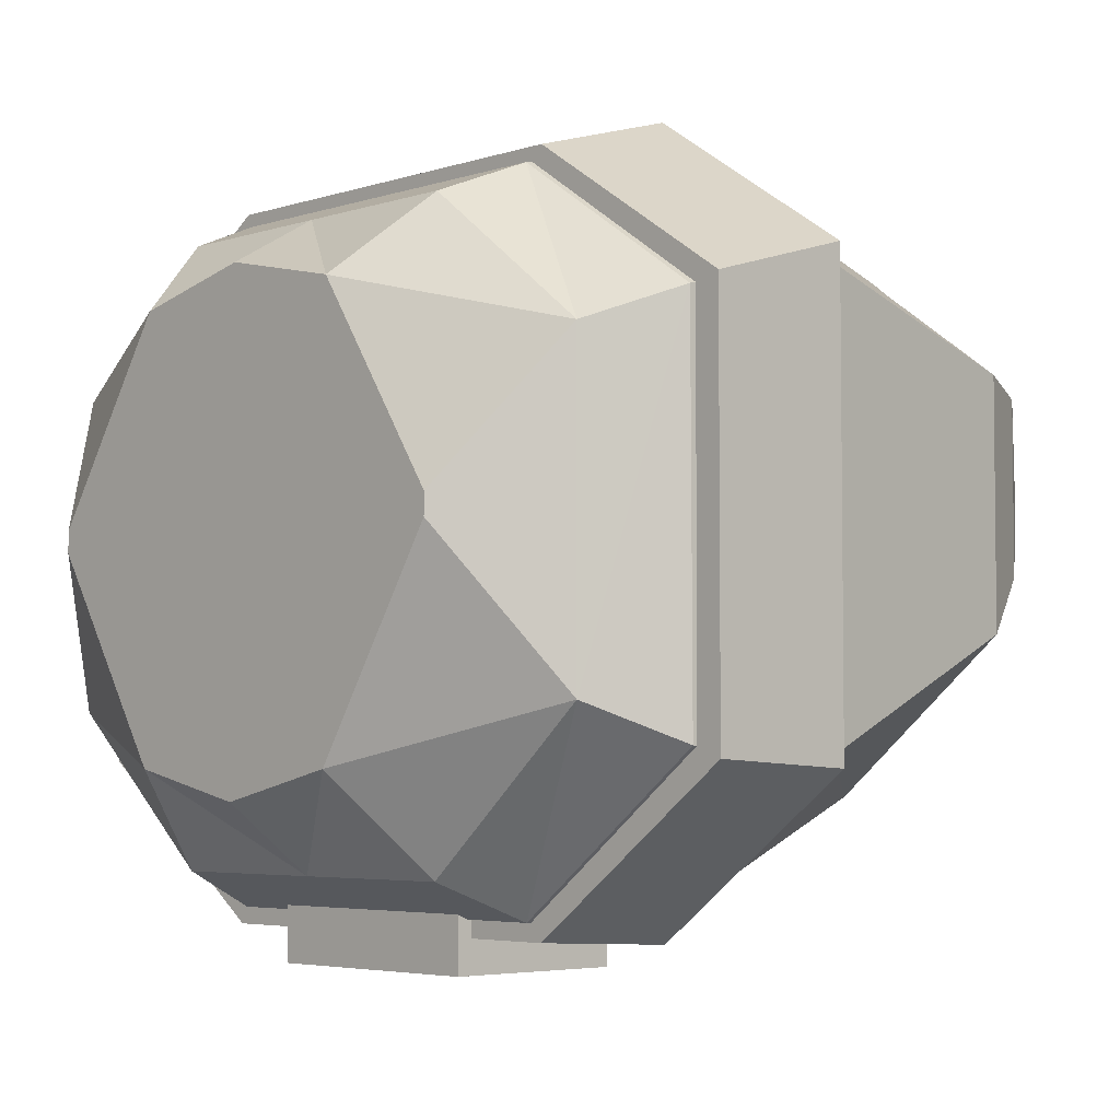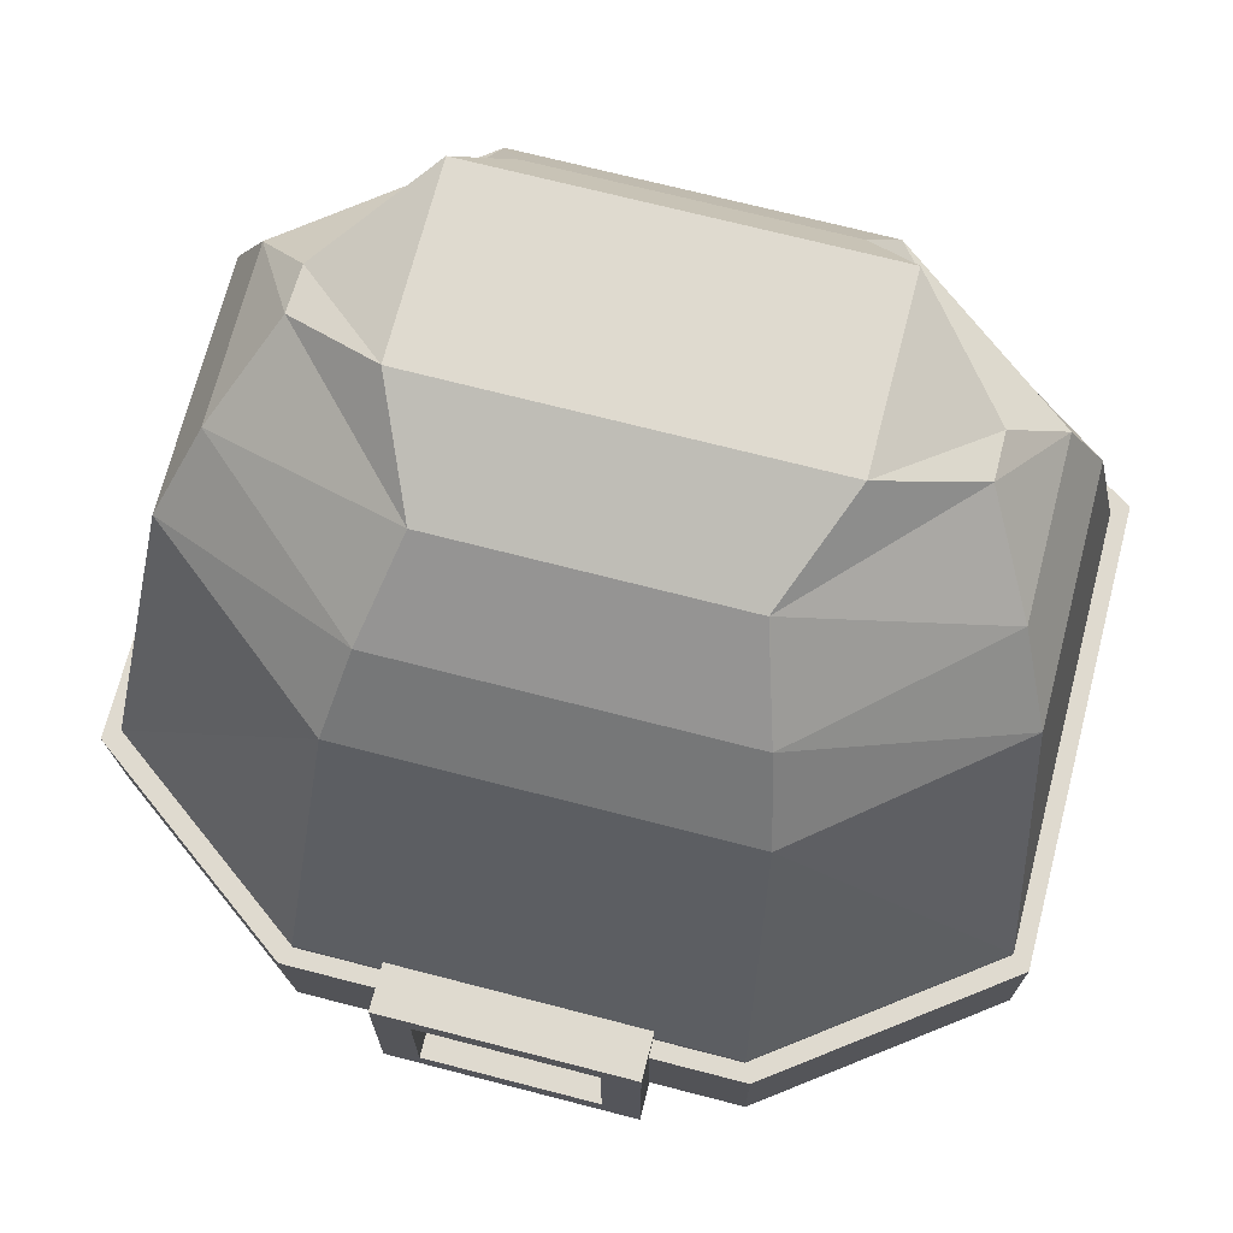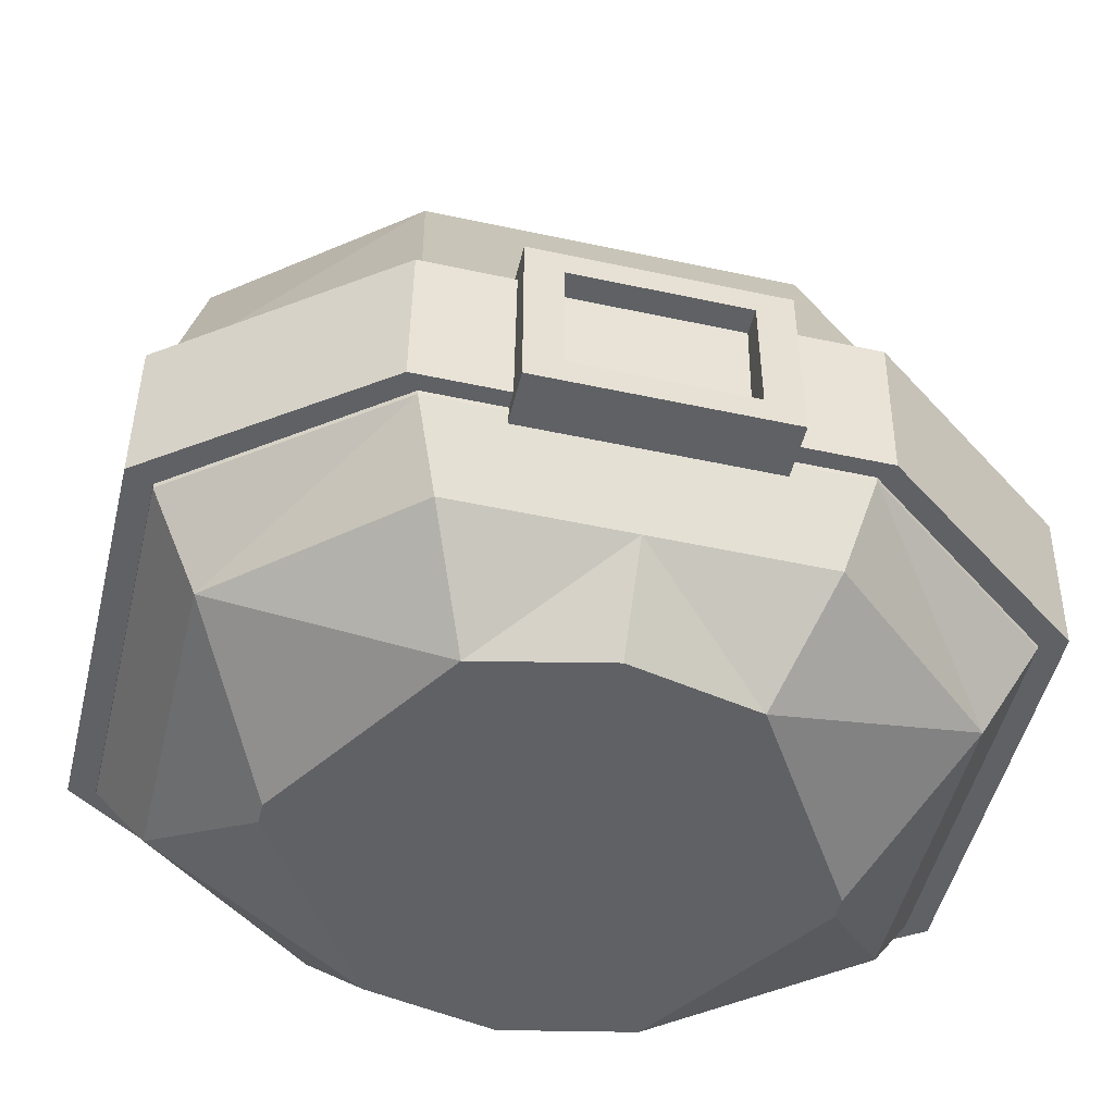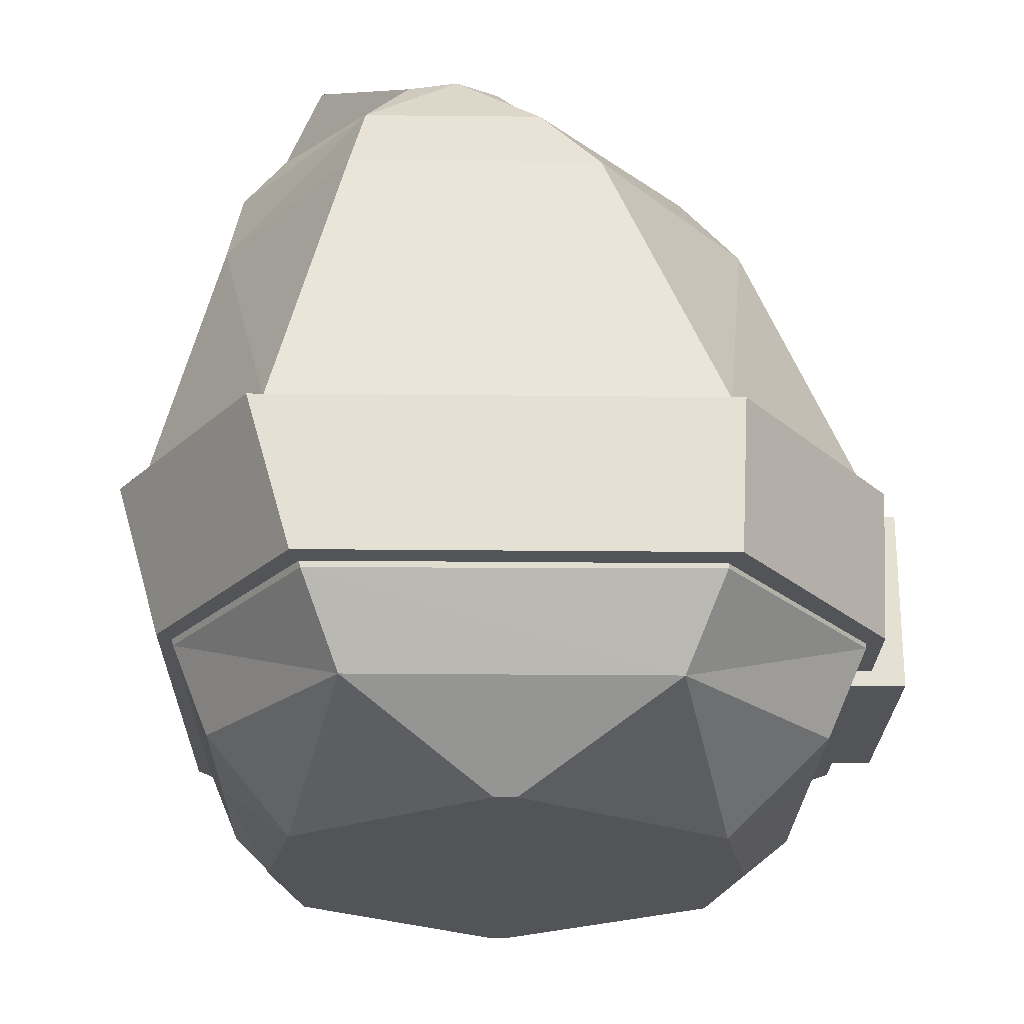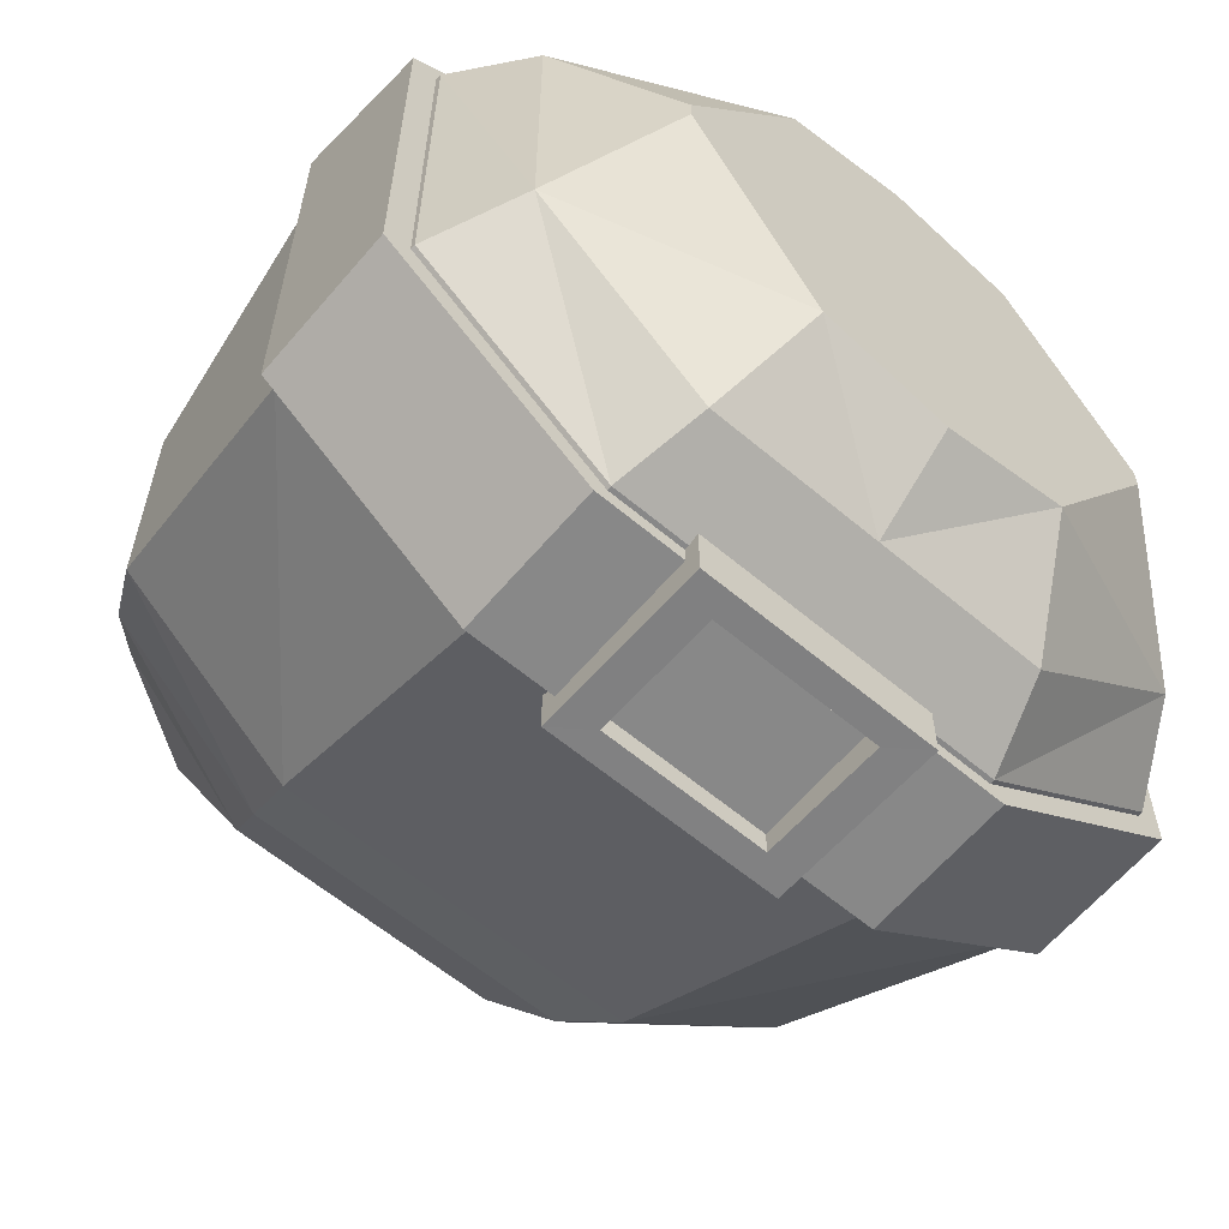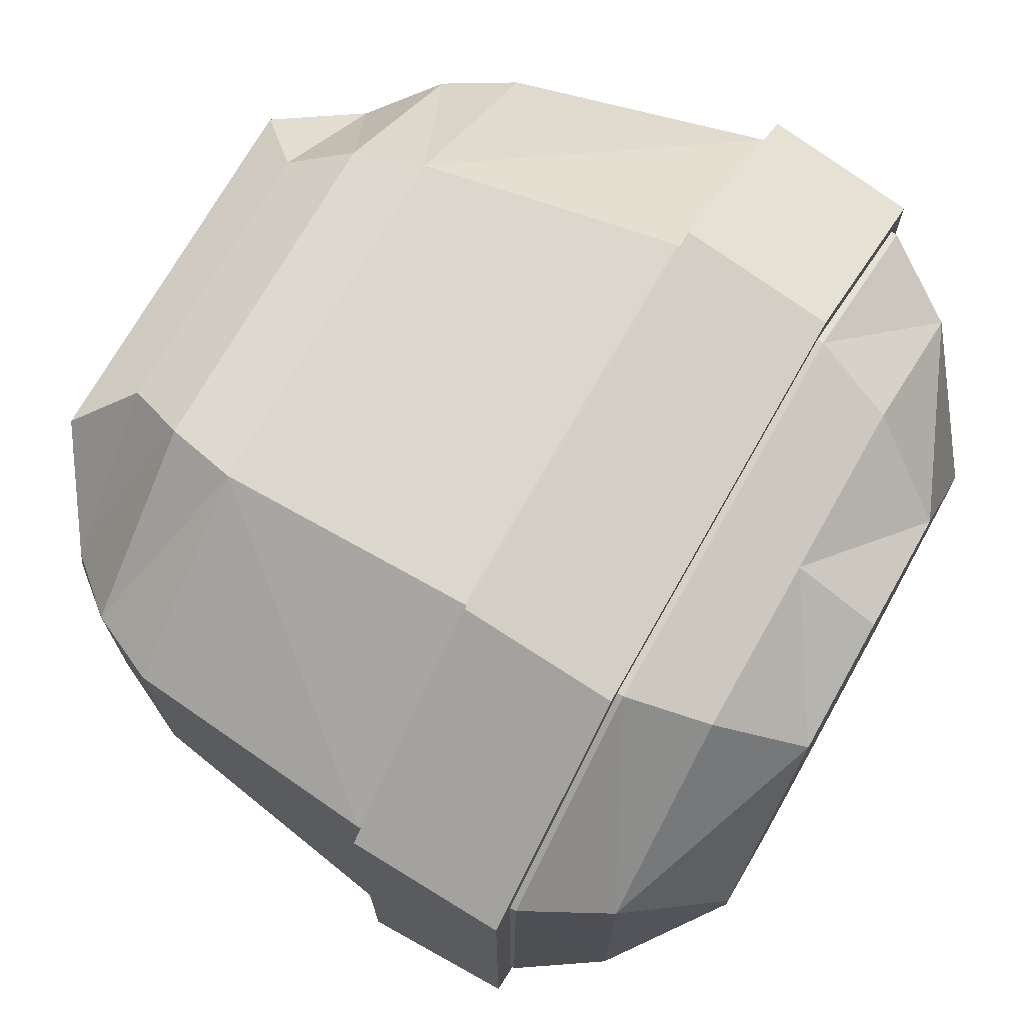
<metadata>
{"format":"obj","ext":"obj","renderer":"f3d","projection":"perspective","resolution":1024,"background":"white","views":[{"elev":-4.4,"azim":46.7,"up":"+Z"},{"elev":70.6,"azim":-165.5,"up":"+Y"},{"elev":-49.3,"azim":166.5,"up":"+Y"},{"elev":-23.6,"azim":89.0,"up":"+Y"},{"elev":-60.3,"azim":-40.8,"up":"+Z"},{"elev":71.6,"azim":-60.6,"up":"+Z"}]}
</metadata>
<code>
o 胴_立方体.004
v -0.6383 -0.9106 0.04985
v 0.6383 -0.9106 0.04985
v -0.6383 -0.9106 0.1025
v 0.6383 -0.9106 0.1025
v -0 -0.9106 -0.5234
v -0.8365 0.7465 -0.003239
v 0.8365 0.7465 -0.003239
v -0.8365 0.7465 0.4193
v 0.8365 0.7465 0.4193
v 1.005 -0.09629 0.6235
v -1.005 -0.09629 0.6235
v -1.005 -0.09629 -0.4256
v 1.005 -0.09629 -0.4256
v -0.9808 -0.4982 0.5278
v 0.9808 -0.4944 -0.4057
v 0.9808 -0.4982 0.5278
v -0.9808 -0.4944 -0.4057
v -0.8595 -0.6992 0.4455
v 0.8595 -0.6992 -0.3155
v 0.8595 -0.6992 0.4455
v -0.8595 -0.6992 -0.3155
v -0.4717 1.04 0.09501
v 0.4717 1.04 0.09501
v -0.4717 1.04 0.5526
v 0.4717 1.04 0.5526
v 0.7056 0.9066 0.3202
v -0.7056 0.9066 0.3202
v -0.7056 0.925 0.2004
v 0.7056 0.925 0.2004
v 0 -0.9106 0.6505
v -0 0.7465 -0.375
v 0 0.7465 0.747
v -0 -0.09629 -0.7973
v 0 -0.09629 0.9512
v 0 -0.4982 0.8556
v -0 -0.4944 -0.7775
v -0 -0.6992 -0.6872
v 0 -0.6992 0.7732
v 0 1.04 0.09501
v 0 1.04 0.5526
v 0 0.925 -0.1714
v 0 0.9066 0.6479
v 0.3192 -0.9106 -0.4525
v 0.3192 -0.9106 0.5815
v 0.4182 0.7465 -0.375
v 0.5023 -0.09629 -0.7973
v 0.4904 -0.4944 -0.7775
v 0.4297 -0.6992 -0.6872
v 0.2358 1.04 0.09501
v 0.3528 0.925 -0.1714
v 0.4182 0.7465 0.747
v 0.5023 -0.09629 0.9512
v 0.4904 -0.4982 0.8556
v 0.4297 -0.6992 0.7732
v 0.2358 1.04 0.5526
v 0.3528 0.9066 0.6479
v -0.3192 -0.9106 -0.4525
v -0.3192 -0.9106 0.5815
v -0.4182 0.7465 0.747
v -0.5023 -0.09629 0.9512
v -0.4904 -0.4982 0.8556
v -0.4297 -0.6992 0.7732
v -0.2358 1.04 0.5526
v -0.3528 0.9066 0.6479
v -0.4182 0.7465 -0.375
v -0.5023 -0.09629 -0.7973
v -0.4904 -0.4944 -0.7775
v -0.4297 -0.6992 -0.6872
v -0.2358 1.04 0.09501
v -0.3528 0.925 -0.1714
v 0.9206 0.5682 0.4526
v -0.9206 0.5682 -0.1456
v -0.9206 0.5682 0.4526
v 0.9206 0.5682 -0.1456
v -0 0.5682 -0.5173
v 0 0.5682 0.7803
v 0.4603 0.5682 -0.5173
v 0.4603 0.5682 0.7803
v -0.4603 0.5682 0.7803
v -0.4603 0.5682 -0.5173
v -1.046 -0.483 -0.4327
v -1.046 -0.1107 -0.452
v 1.046 -0.483 -0.4327
v 1.046 -0.1107 -0.452
v -1.046 -0.483 0.5489
v -1.046 -0.1107 0.6565
v 1.046 -0.483 0.5489
v 1.046 -0.1107 0.6565
v -0 -0.483 -0.8188
v -0 -0.1107 -0.8381
v 0 -0.483 0.8921
v 0 -0.1107 0.9997
v -0.5229 -0.483 -0.8188
v -0.5229 -0.1107 0.9997
v -0.5229 -0.1107 -0.8381
v -0.5229 -0.483 0.8921
v 0.5229 -0.1107 -0.8381
v 0.5229 -0.483 0.8921
v 0.5229 -0.483 -0.8188
v 0.5229 -0.1107 0.9997
v -0.3 -0.5205 -0.8994
v -0.3 -0.07254 -0.8994
v 0.3 -0.5205 -0.8994
v 0.3 -0.07254 -0.8994
v -0.3 -0.5205 -0.6386
v -0.3 -0.07254 -0.6386
v 0.3 -0.5205 -0.6386
v 0.3 -0.07254 -0.6386
v -0.2112 -0.4542 -0.8992
v -0.2112 -0.1388 -0.8992
v 0.2112 -0.4542 -0.8992
v 0.2112 -0.1388 -0.8992
v -0.2112 -0.4542 -0.8
v -0.2112 -0.1388 -0.8
v 0.2112 -0.4542 -0.8
v 0.2112 -0.1388 -0.8
f 58 1 57
f 78 9 51
f 31 50 45
f 32 64 59
f 56 25 55
f 72 65 80
f 73 6 72
f 71 7 9
f 16 13 10
f 14 12 17
f 17 66 67
f 53 10 52
f 20 53 54
f 21 67 68
f 21 14 17
f 19 16 20
f 2 20 4
f 1 18 21
f 57 21 68
f 44 20 54
f 63 22 24
f 70 22 69
f 27 22 28
f 26 23 25
f 9 29 26
f 8 28 6
f 6 70 65
f 51 26 56
f 41 49 50
f 49 40 55
f 58 38 62
f 43 37 48
f 48 36 47
f 62 35 61
f 61 34 60
f 47 33 46
f 75 45 77
f 42 63 64
f 76 59 79
f 43 30 5
f 2 44 43
f 74 45 7
f 15 46 13
f 19 47 15
f 43 19 2
f 23 55 25
f 50 23 29
f 32 56 42
f 44 38 30
f 54 35 38
f 53 34 35
f 42 55 40
f 7 50 29
f 76 51 32
f 79 8 73
f 64 24 27
f 61 11 14
f 18 61 14
f 58 18 3
f 31 70 41
f 41 69 39
f 40 69 63
f 57 37 5
f 68 36 37
f 67 33 36
f 75 65 31
f 59 27 8
f 30 57 5
f 33 80 75
f 11 79 73
f 34 78 76
f 13 77 74
f 34 79 60
f 33 77 46
f 10 74 71
f 11 72 12
f 12 80 66
f 10 78 52
f 99 84 83
f 84 87 83
f 96 86 85
f 85 82 81
f 96 81 93
f 94 82 86
f 97 92 100
f 98 89 99
f 100 91 98
f 95 89 93
f 82 93 81
f 90 94 92
f 91 93 89
f 92 96 91
f 88 98 87
f 83 98 99
f 84 100 88
f 90 99 89
f 103 112 104
f 104 107 103
f 108 105 107
f 106 101 105
f 107 101 103
f 104 106 108
f 112 114 110
f 101 110 109
f 104 110 102
f 101 111 103
f 114 115 113
f 109 115 111
f 111 116 112
f 110 113 109
f 58 3 1
f 78 71 9
f 31 41 50
f 32 42 64
f 56 26 25
f 72 6 65
f 73 8 6
f 71 74 7
f 16 15 13
f 14 11 12
f 17 12 66
f 53 16 10
f 20 16 53
f 21 17 67
f 21 18 14
f 19 15 16
f 2 19 20
f 1 3 18
f 57 1 21
f 44 4 20
f 63 69 22
f 70 28 22
f 27 24 22
f 26 29 23
f 9 7 29
f 8 27 28
f 6 28 70
f 51 9 26
f 41 39 49
f 49 39 40
f 58 30 38
f 43 5 37
f 48 37 36
f 62 38 35
f 61 35 34
f 47 36 33
f 75 31 45
f 42 40 63
f 76 32 59
f 43 44 30
f 2 4 44
f 74 77 45
f 15 47 46
f 19 48 47
f 43 48 19
f 23 49 55
f 50 49 23
f 32 51 56
f 44 54 38
f 54 53 35
f 53 52 34
f 42 56 55
f 7 45 50
f 76 78 51
f 79 59 8
f 64 63 24
f 61 60 11
f 18 62 61
f 58 62 18
f 31 65 70
f 41 70 69
f 40 39 69
f 57 68 37
f 68 67 36
f 67 66 33
f 75 80 65
f 59 64 27
f 30 58 57
f 33 66 80
f 11 60 79
f 34 52 78
f 13 46 77
f 34 76 79
f 33 75 77
f 10 13 74
f 11 73 72
f 12 72 80
f 10 71 78
f 99 97 84
f 84 88 87
f 96 94 86
f 85 86 82
f 96 85 81
f 94 95 82
f 97 90 92
f 98 91 89
f 100 92 91
f 95 90 89
f 82 95 93
f 90 95 94
f 91 96 93
f 92 94 96
f 88 100 98
f 83 87 98
f 84 97 100
f 90 97 99
f 103 111 112
f 104 108 107
f 108 106 105
f 106 102 101
f 107 105 101
f 104 102 106
f 112 116 114
f 101 102 110
f 104 112 110
f 101 109 111
f 114 116 115
f 109 113 115
f 111 115 116
f 110 114 113

</code>
